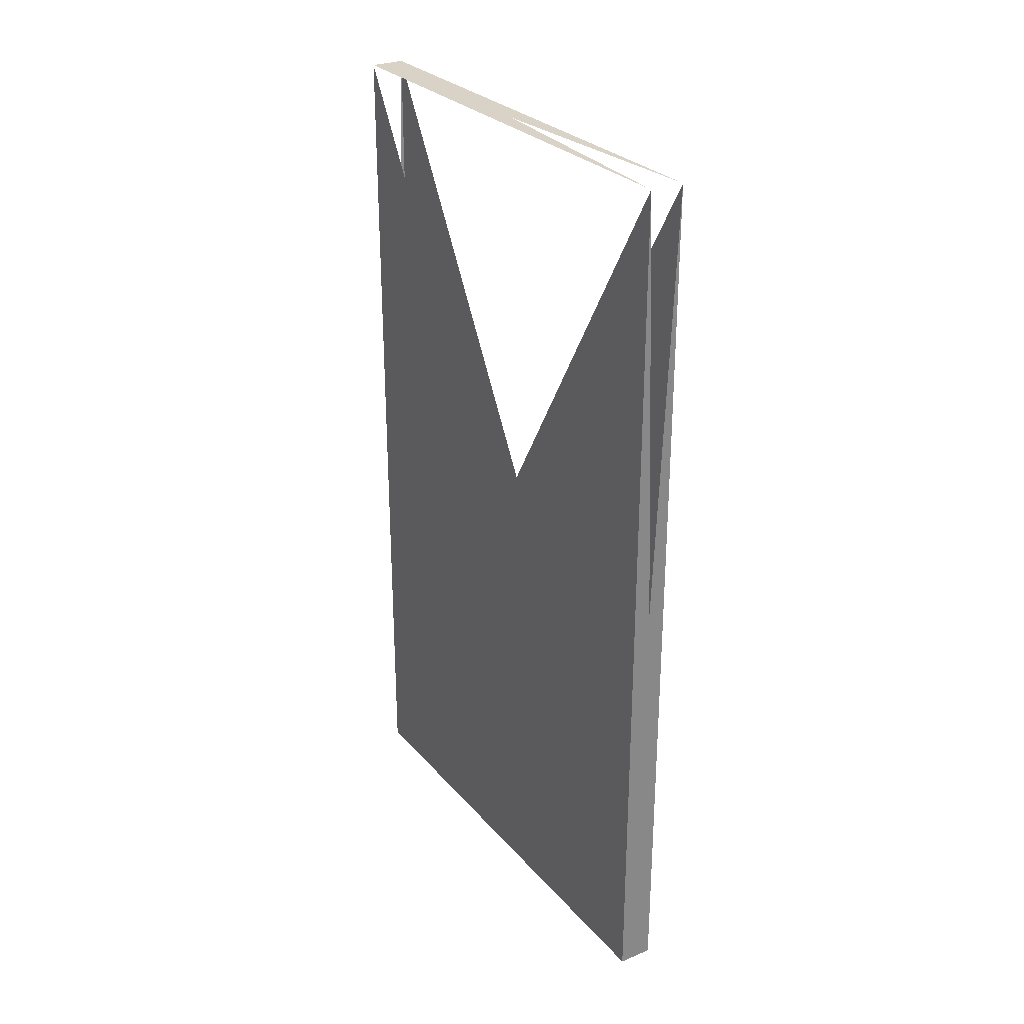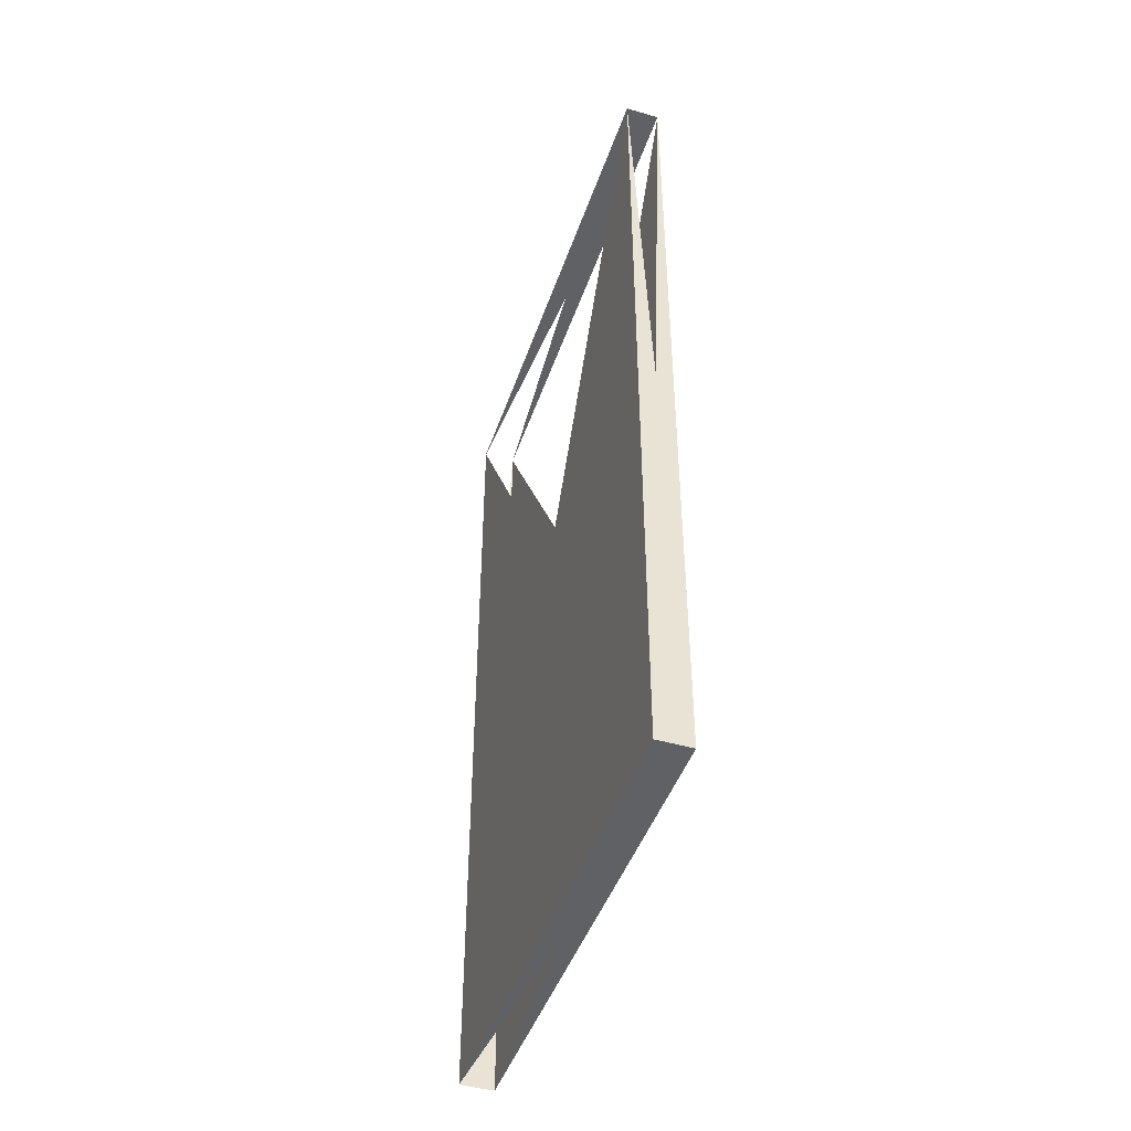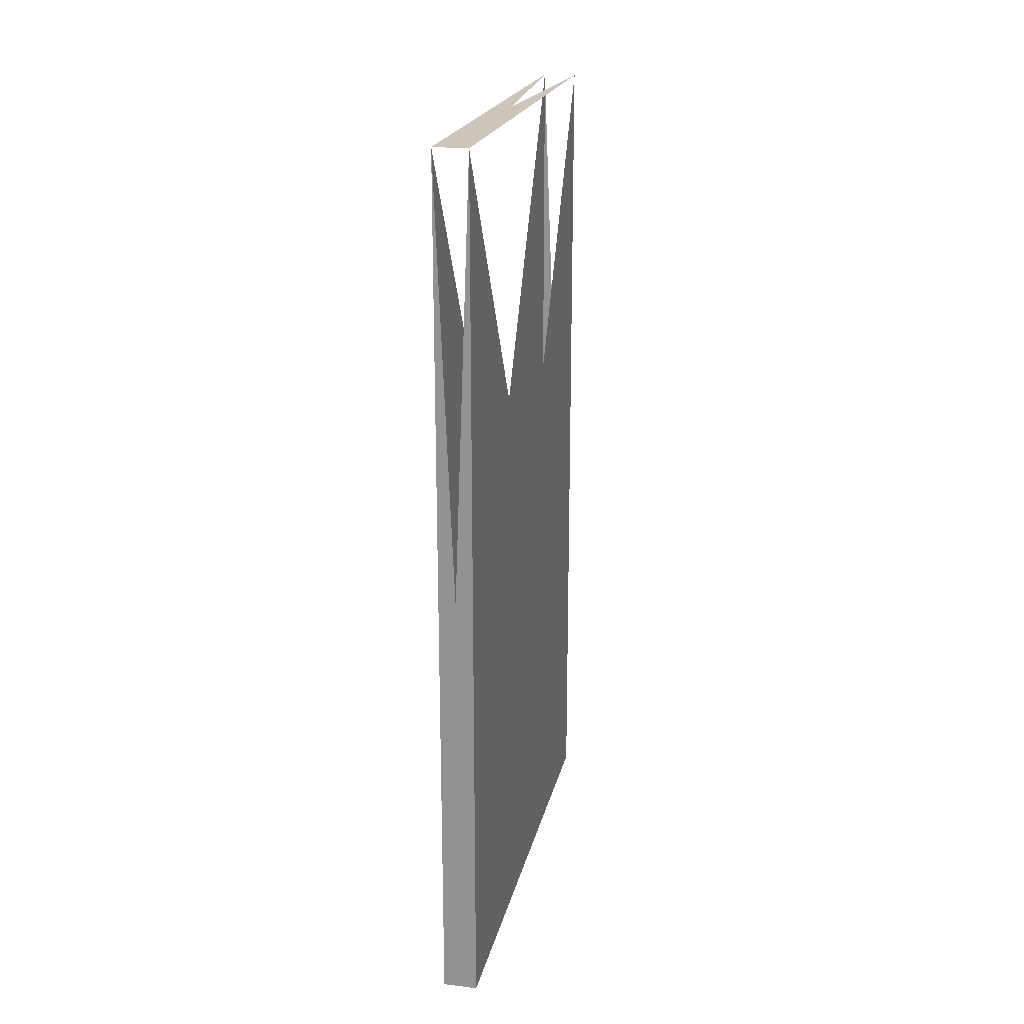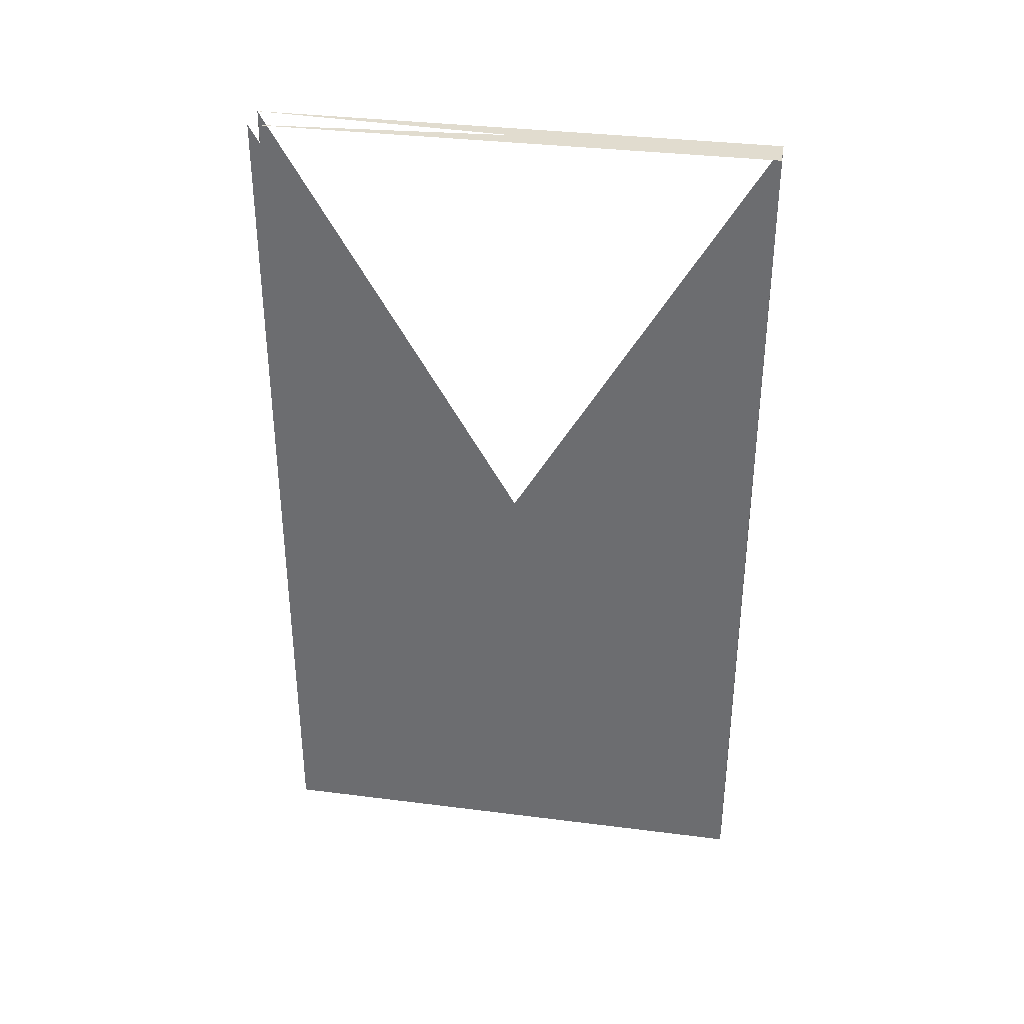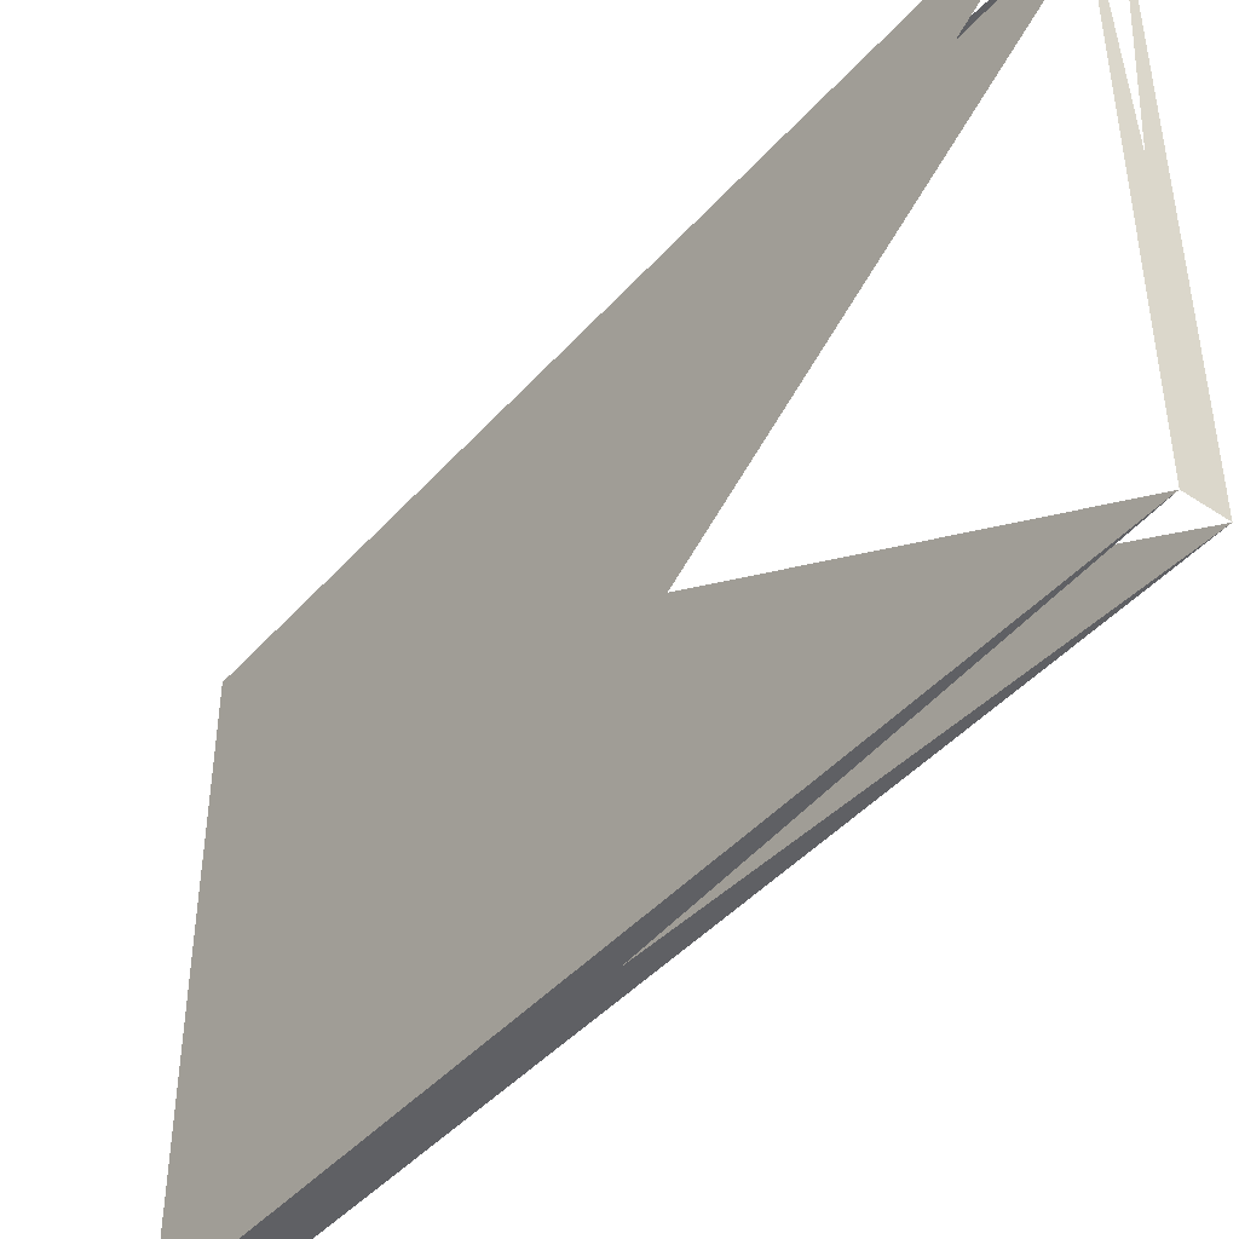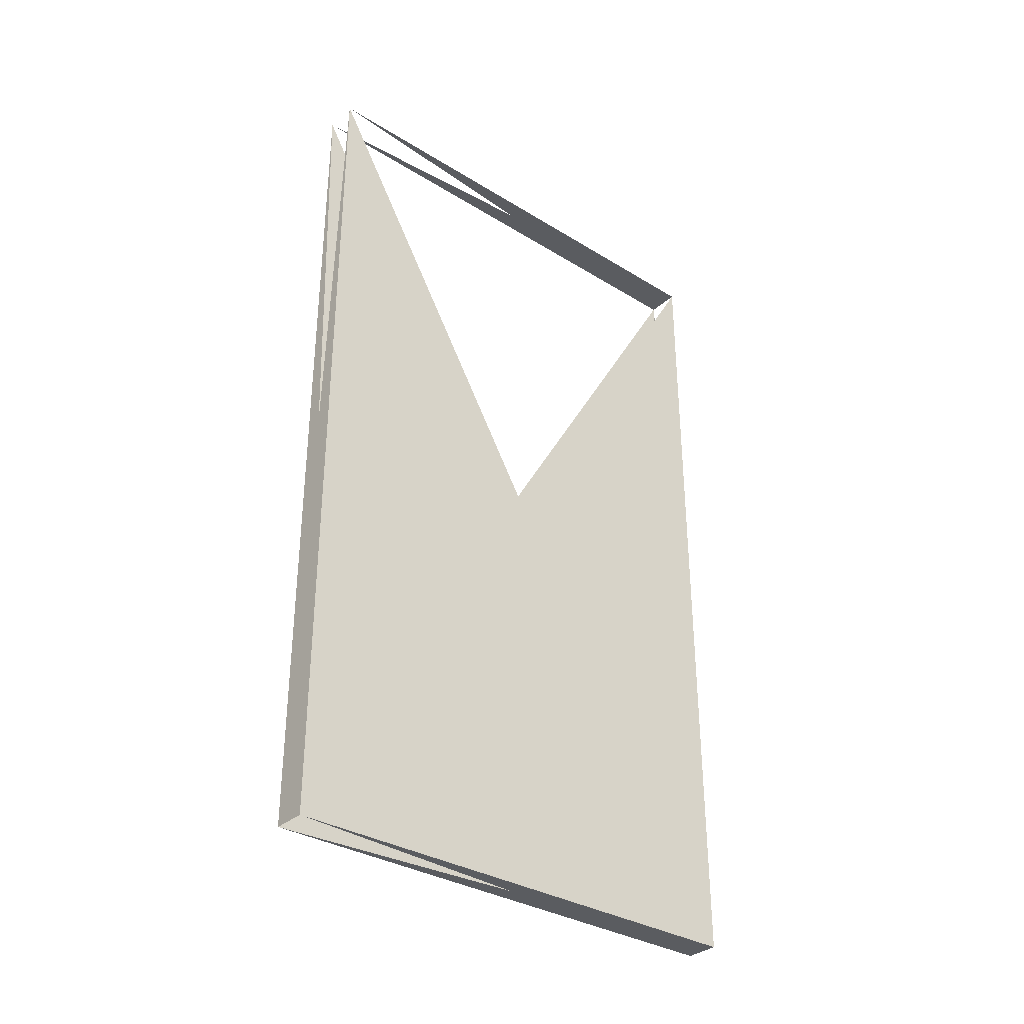
<metadata>
{"format":"obj","ext":"obj","renderer":"f3d","projection":"perspective","resolution":1024,"background":"white","views":[{"elev":27.9,"azim":148.2,"up":"+Z"},{"elev":-45.4,"azim":-18.5,"up":"+Z"},{"elev":20.8,"azim":12.2,"up":"+Z"},{"elev":34.5,"azim":-80.3,"up":"+Z"},{"elev":-43.7,"azim":-38.0,"up":"+Y"},{"elev":-33.6,"azim":-130.0,"up":"+Z"}]}
</metadata>
<code>
v 0.03333 0 0
v 0.03333 0 0.85
v 0.03333 0.5 0
v 0.03333 0.5 0.85
v 0.06667 0 0
v 0.06667 0 0.85
v 0.06667 0.5 0
v 0.06667 0.5 0.85
f 1 2 3 4
f 1 2 5 6
f 1 3 5 7
f 2 4 6 8
f 3 4 7 8
f 5 6 7 8

</code>
